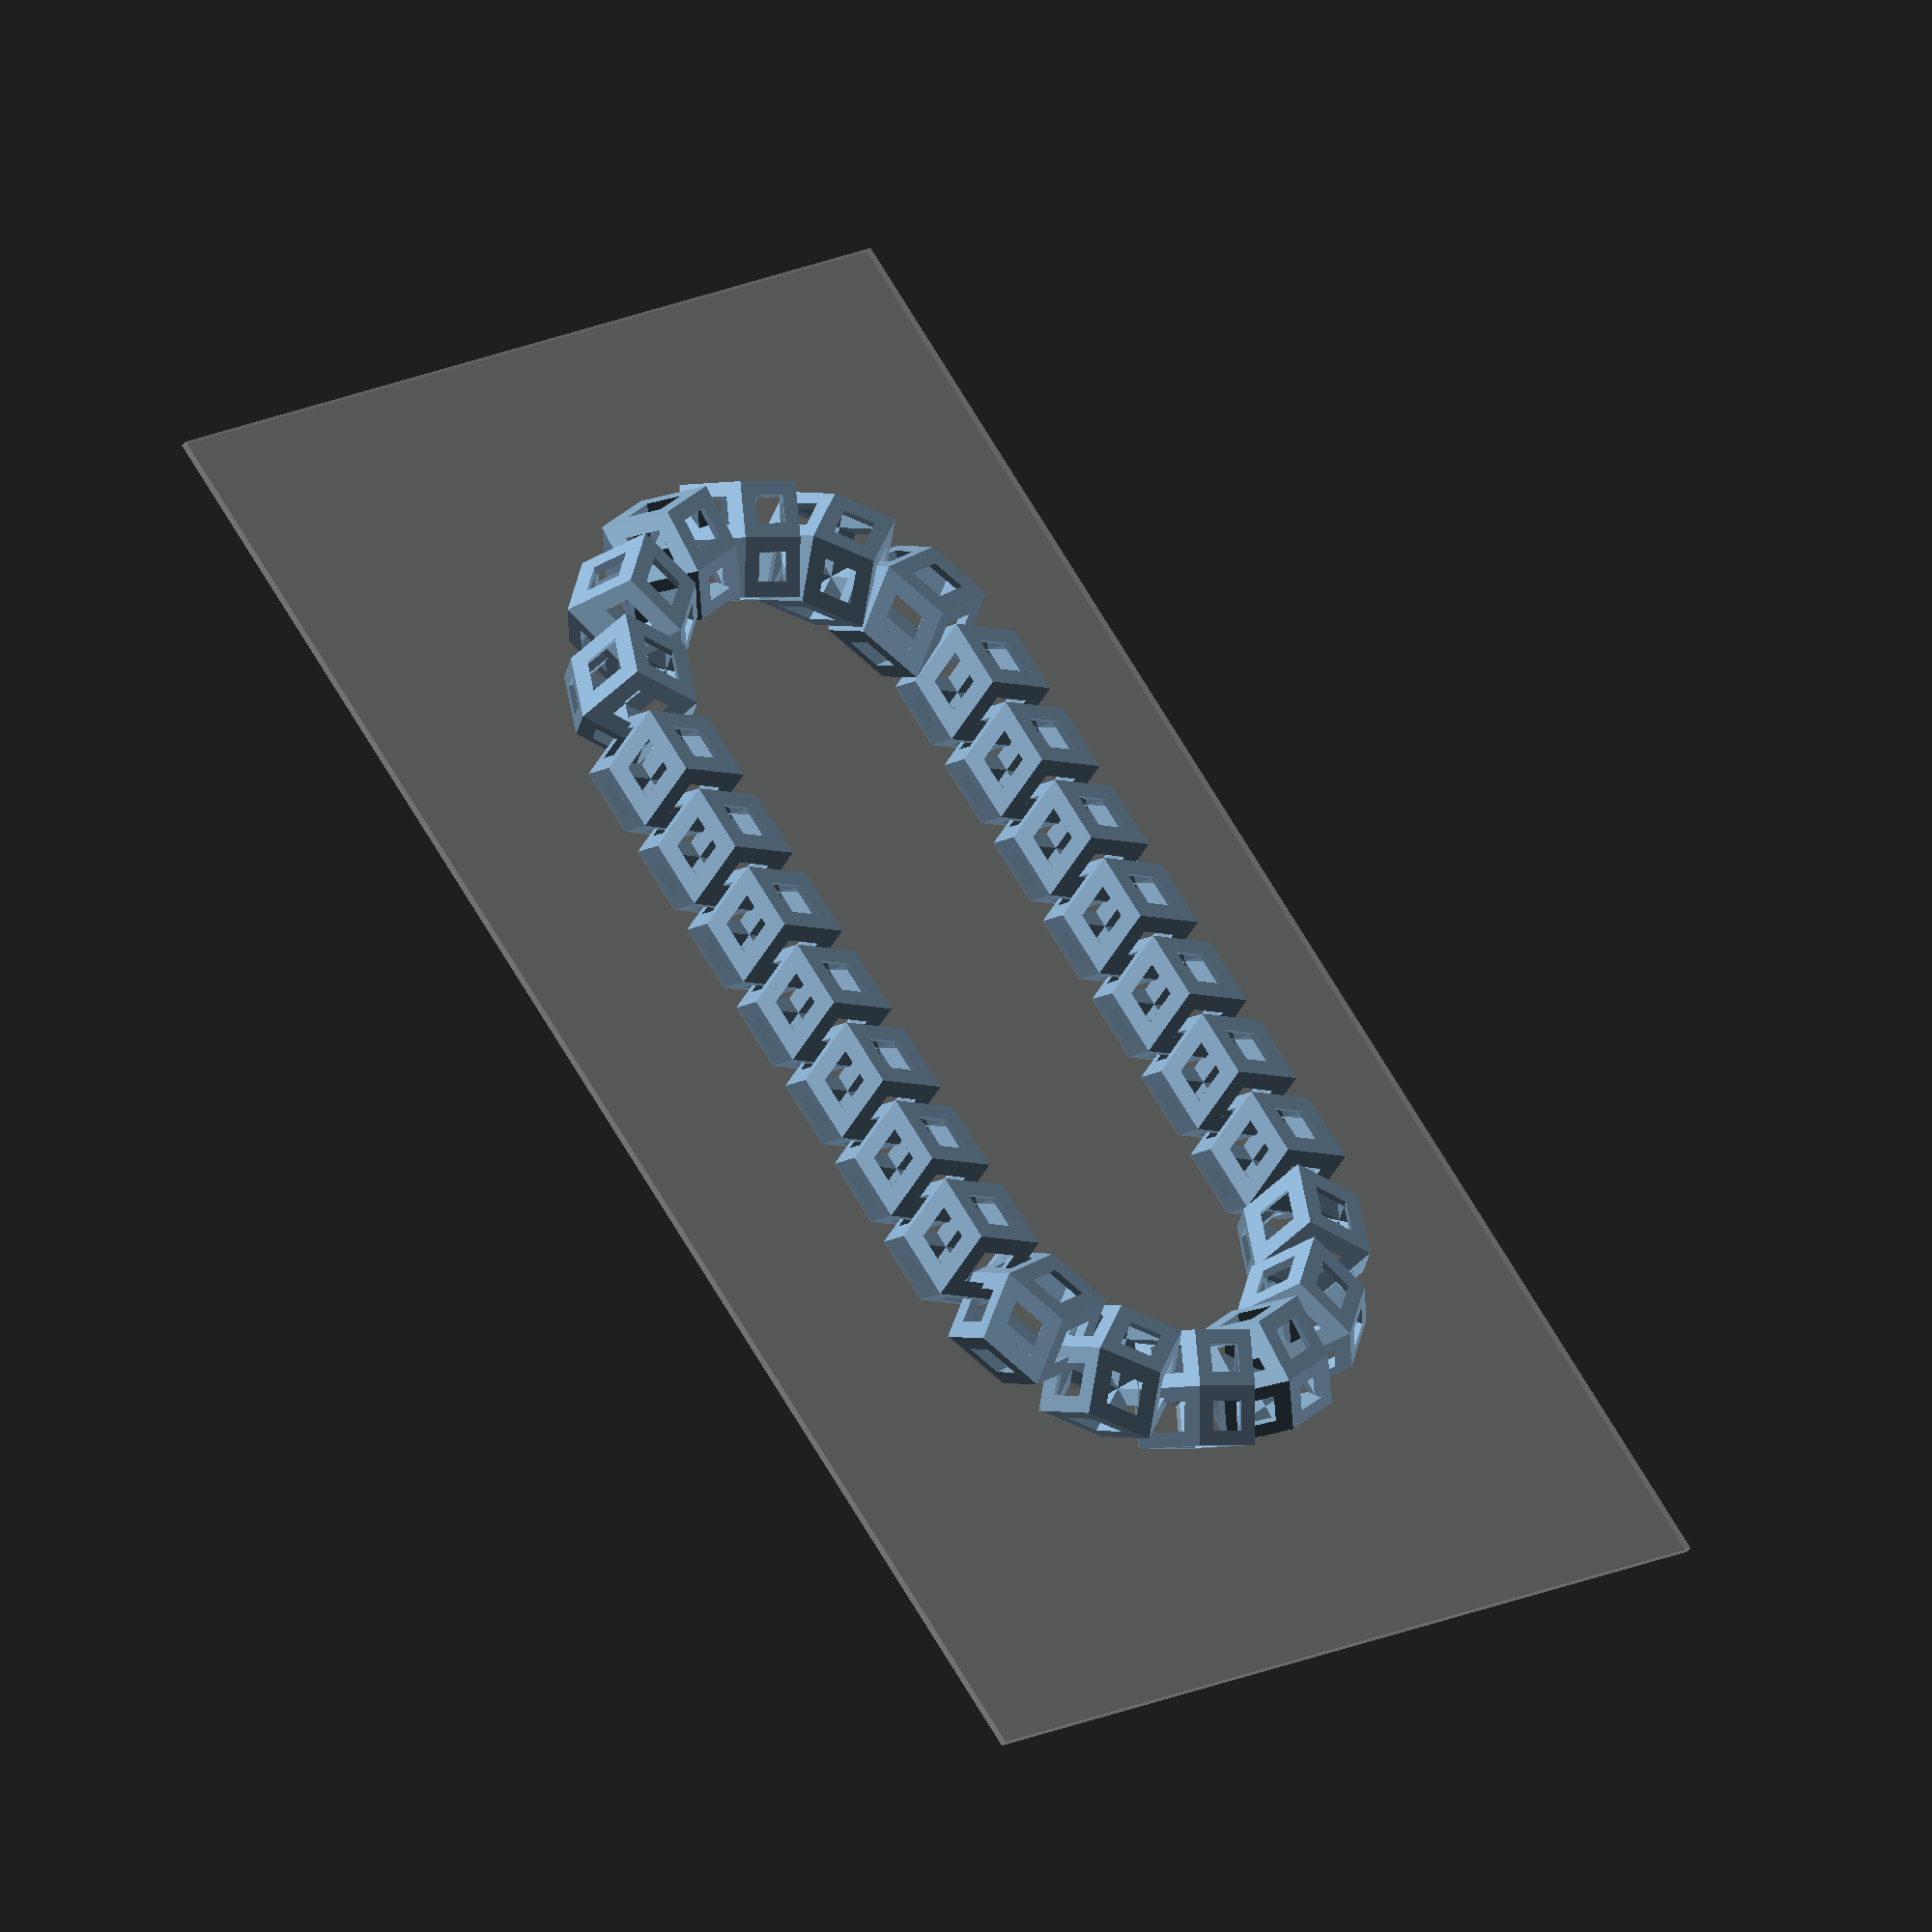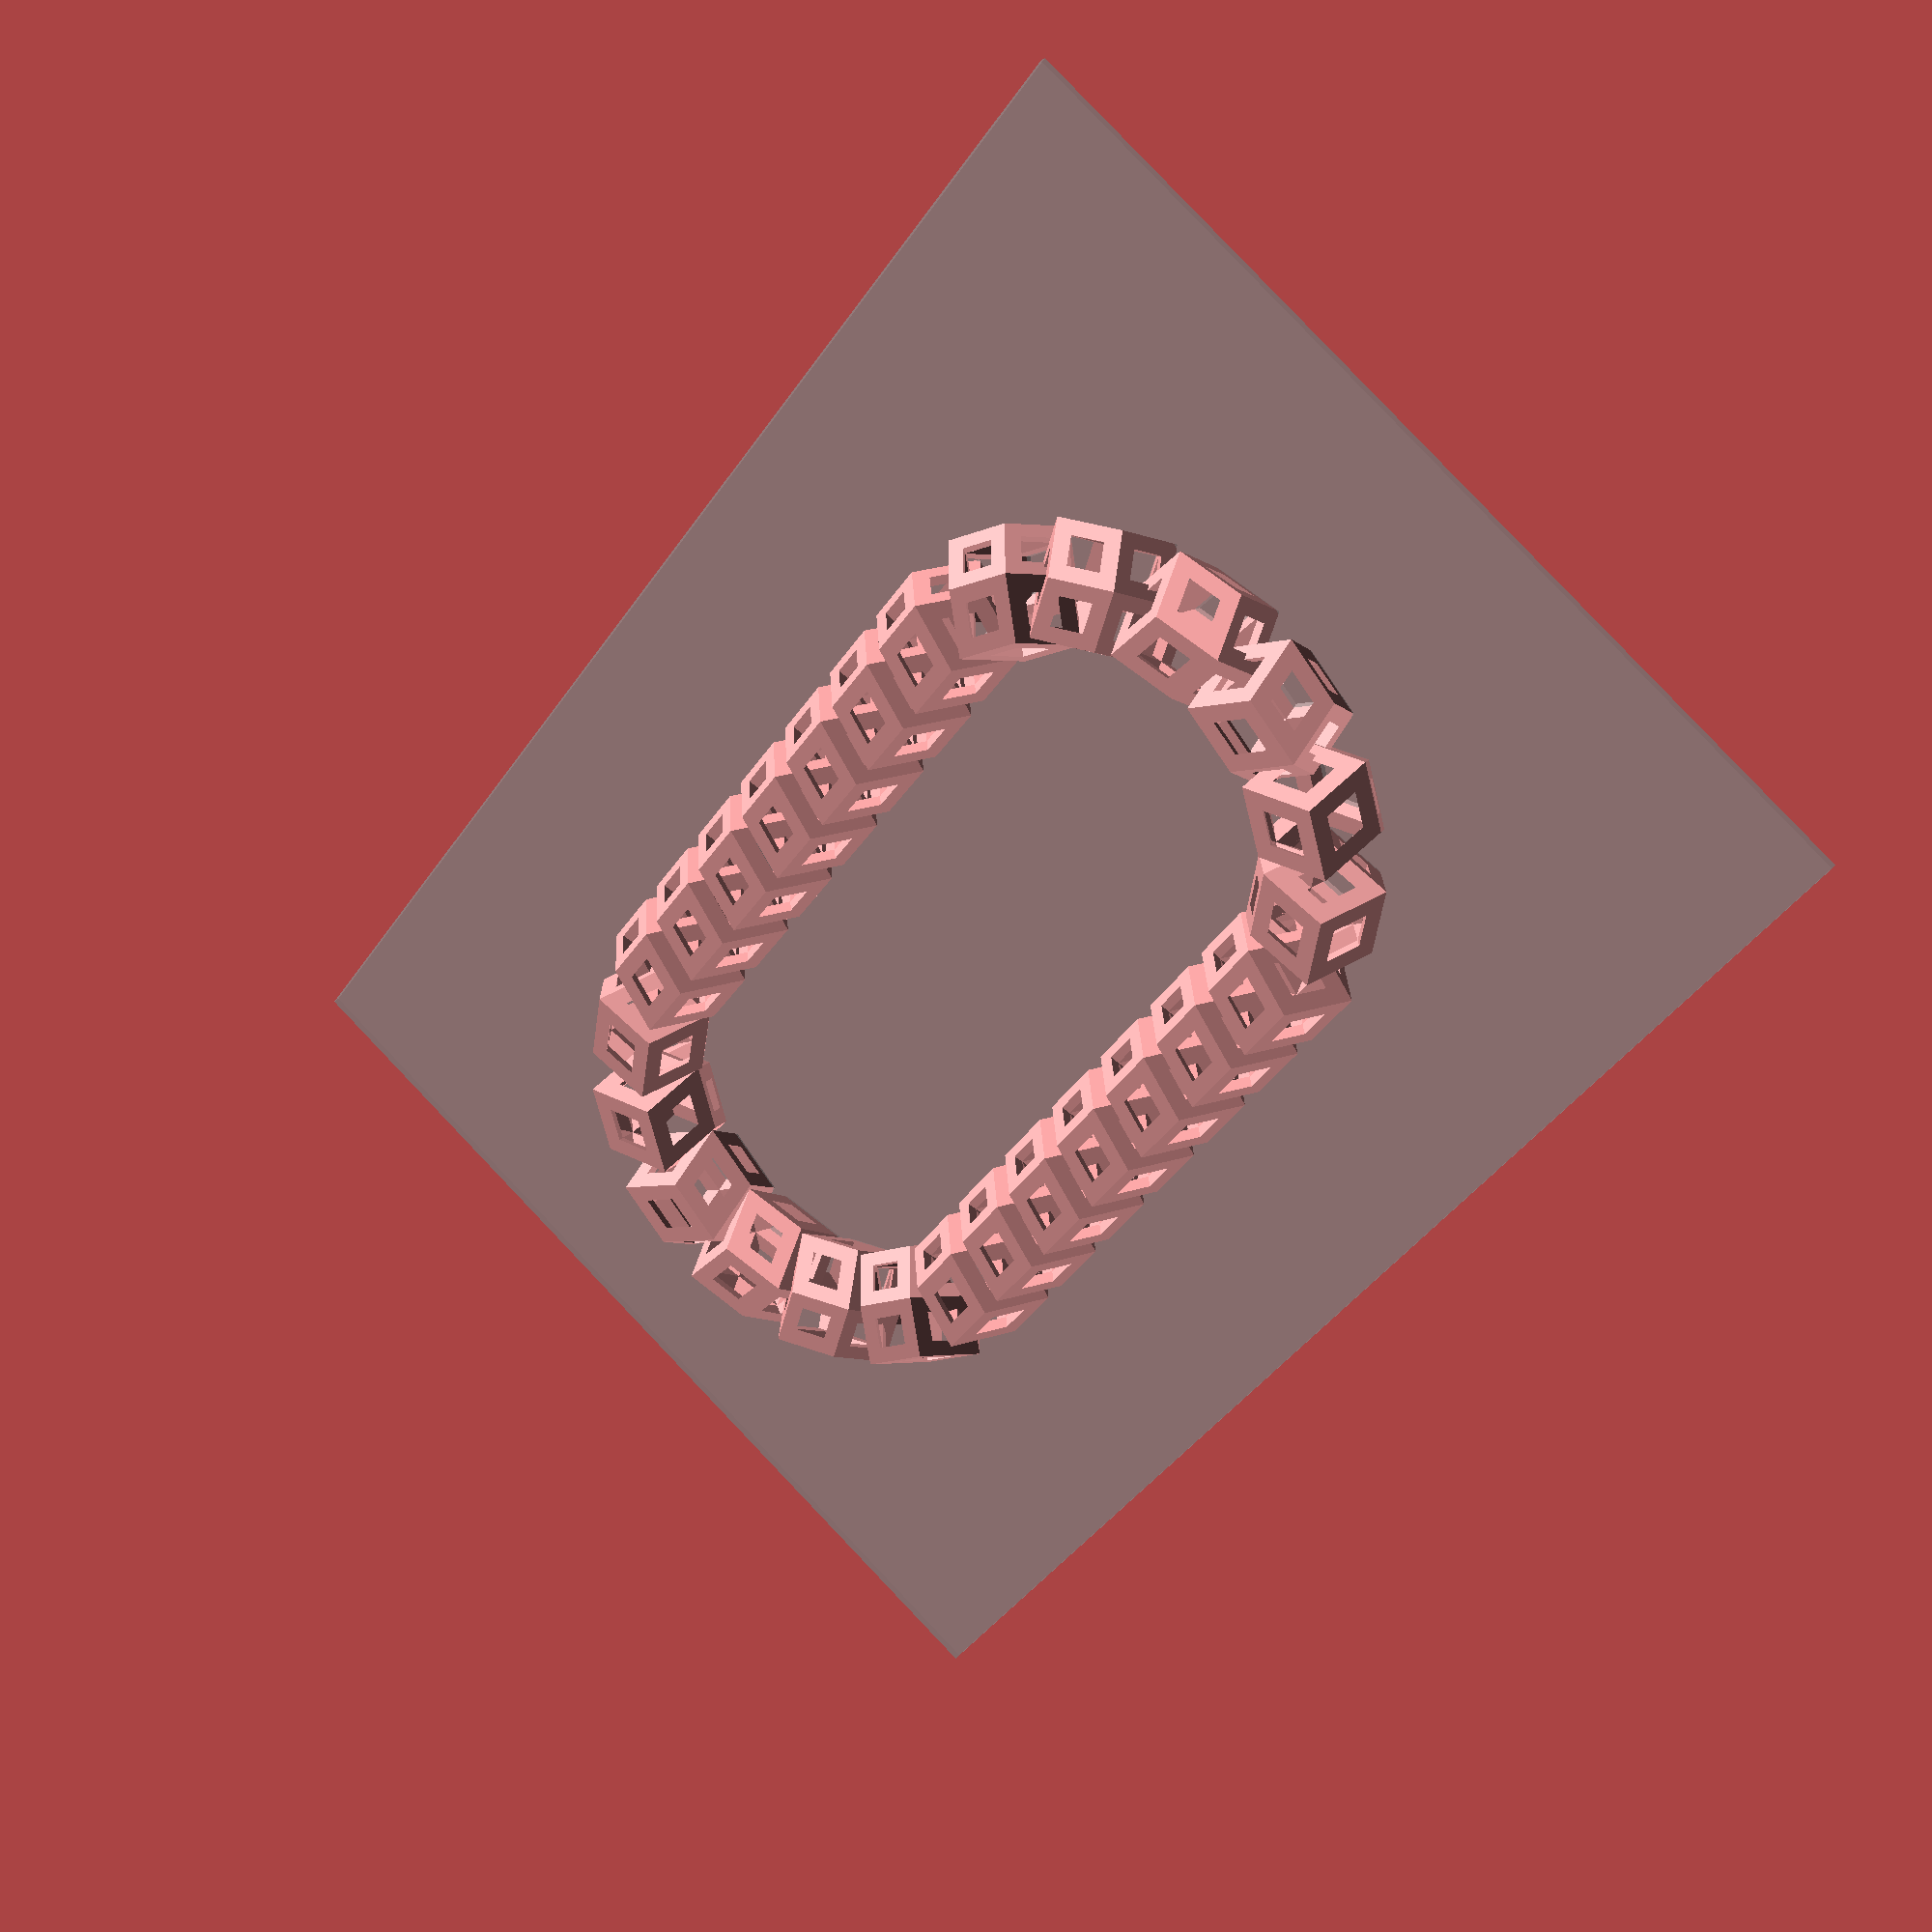
<openscad>
// rhombic dodecahedra chain
//cylinder(r=170/2, h=.2, center=true);
L=40;// height of module
w=0.5;// fraction of face to hollow
d=16.5;// extruder offset
f=1.03;// fudge fit
n=14;// number in circle (minimum with w=0.5)

s=w/2+0.5;

scale(0.4)loop(6);
//scale(0.4)ring(n);
//halfchain(3);
//translate([-d,0,0])chain(6);
//color([0,1,0])translate([-2*d,0,0.1])halfchain(3);
%cube([220,140,1],center=true);

module loop(p){
translate([-p*d,0,0])ring(n/2);
translate([0,2*d*f/sin(360/n),0])chain(p);
rotate([0,0,180]){translate([-p*d,0,0])ring(n/2);
	translate([0,2*d*f/sin(360/n),0])chain(p);}
}

module ring(m){
for(i=[0:(m-1)]){
	rotate([0,0,i*360/n])translate([0,2*d*f/sin(360/n),0])openRhomb();
}}

module chain(n){
translate([-(n-1)*1*d+d,0,0])for(i=[1:n]){
	translate([(i-1)*2*d,0,0])openRhomb();
}}

module halfchain(n){
translate([-(n-1)*2*d+d,0,0])for(i=[1:n]){
	translate([(i-1)*4*d,0,0])openRhomb();
}}

module openRhomb(){
render()
rotate([0,0,acos(1/3)/2])translate([0,0,L/2])rotate([-45,0,90])
difference(){
	rhombDodeca(1);
	rhombDodeca(s);
	rotate([90,0,0])rhombDodeca(s);
	rotate([0,90,0])rhombDodeca(s);
}}

module rhombDodeca(s){
intersection(){
	rotate([0,0,45])cube(L*[1/s,1/s,2],center=true);
	rotate([0,45,0])cube(L*[s,2,s],center=true);
	rotate([45,0,0])cube(L*[2,s,s],center=true);
}}
</openscad>
<views>
elev=220.2 azim=52.7 roll=212.0 proj=o view=wireframe
elev=148.7 azim=125.3 roll=147.8 proj=p view=wireframe
</views>
